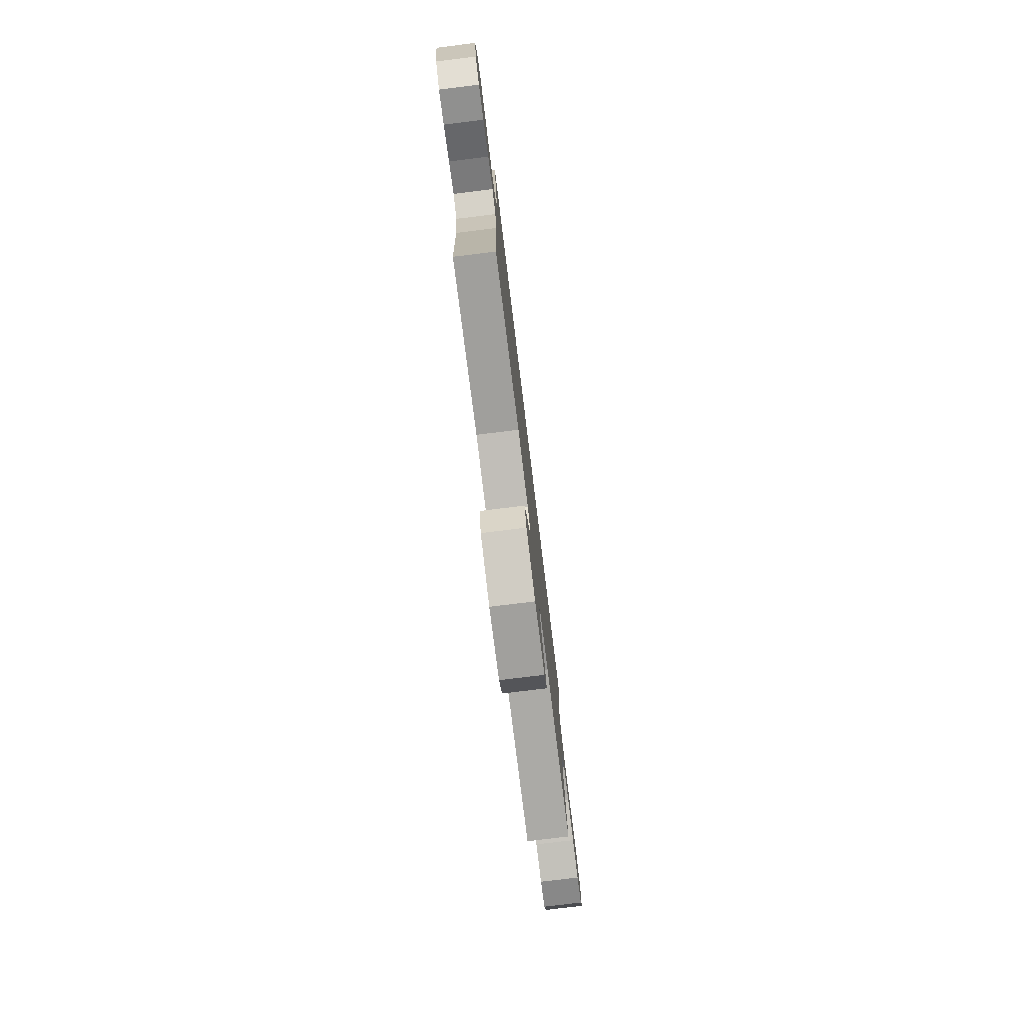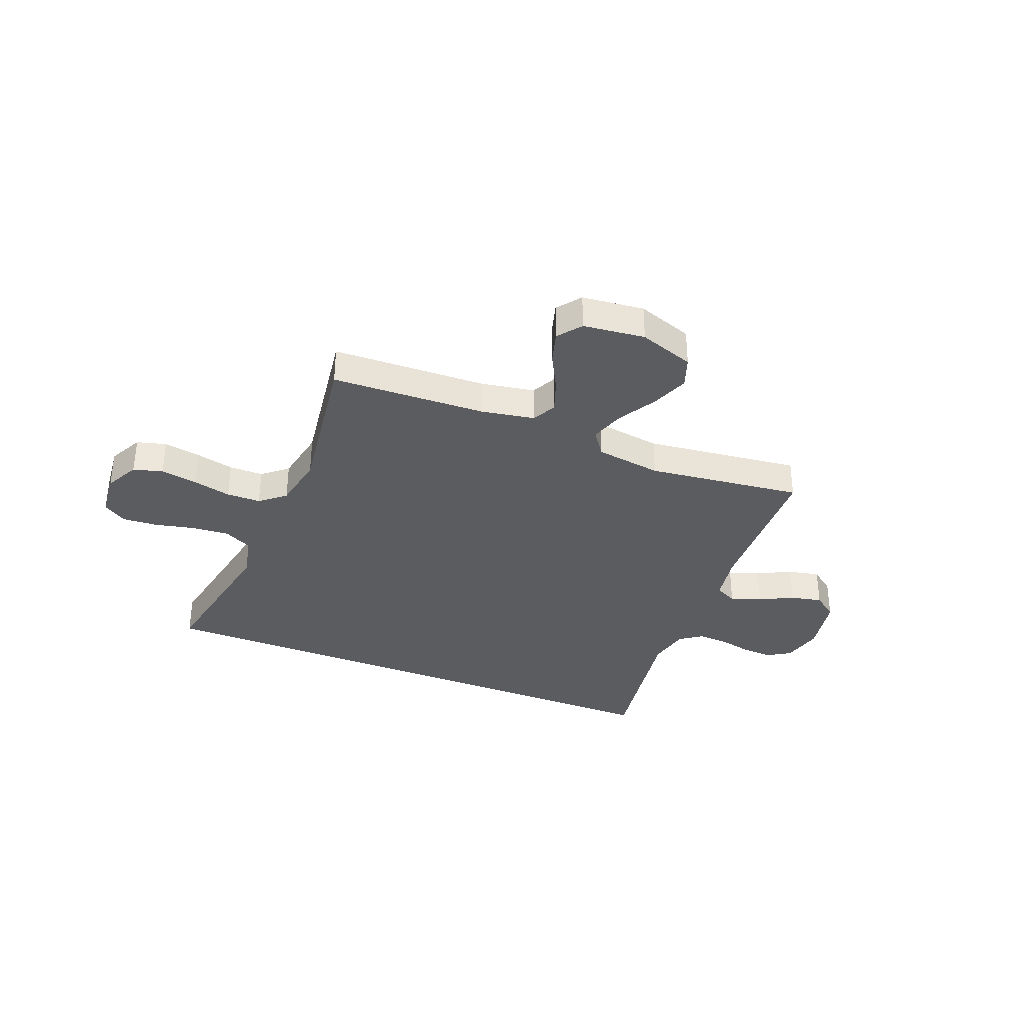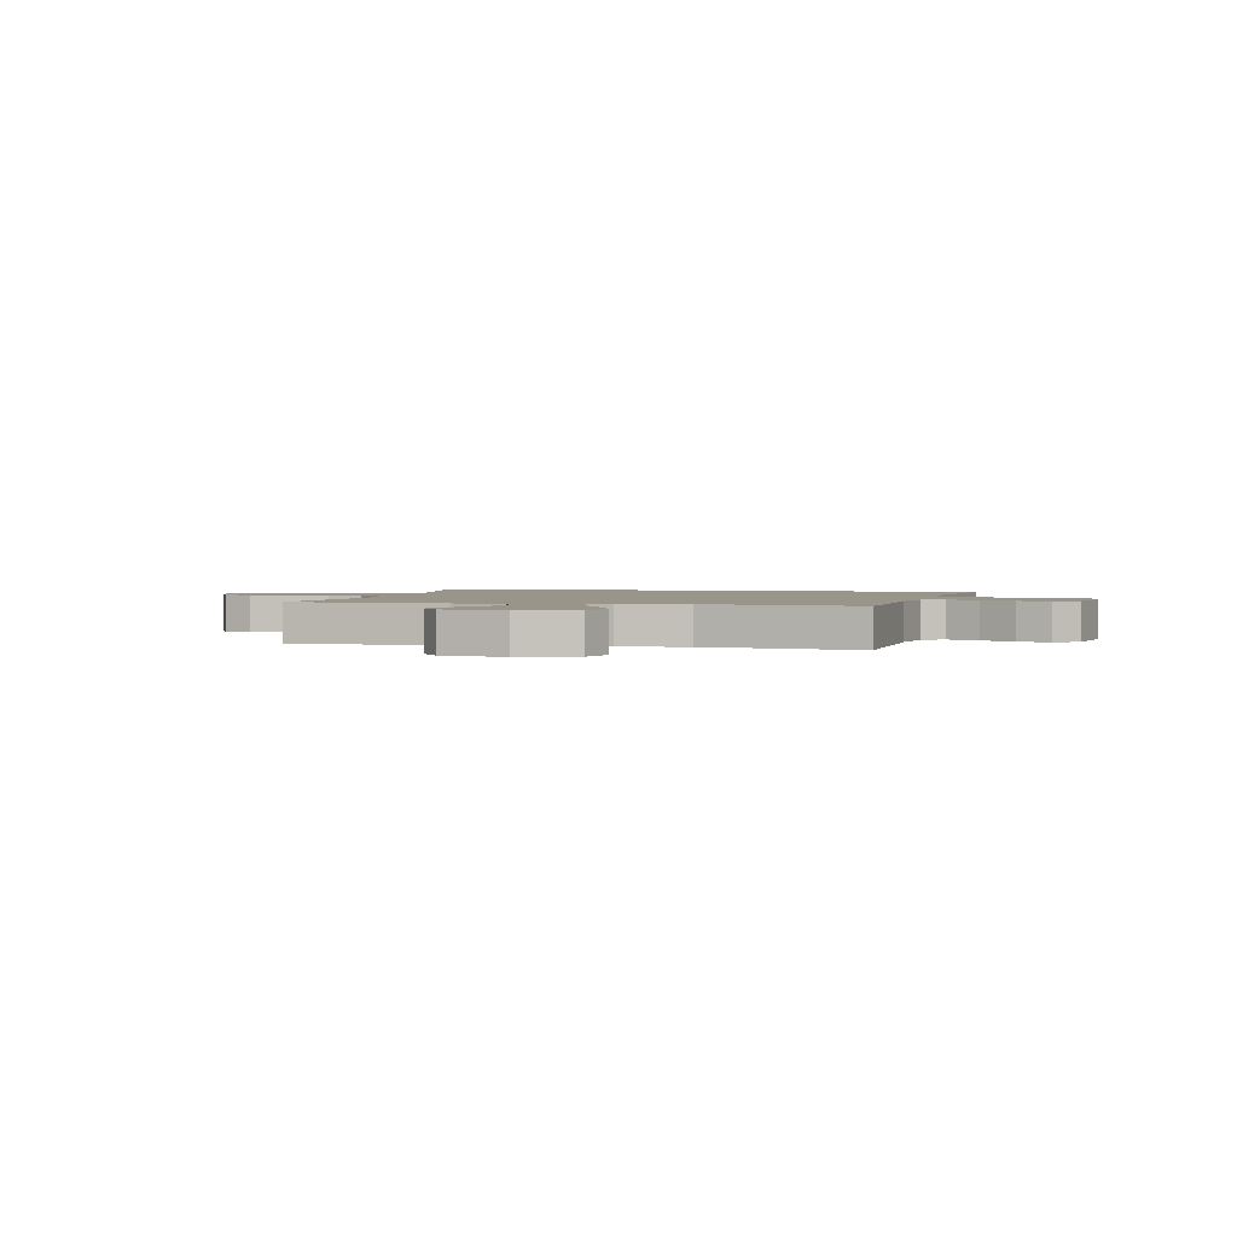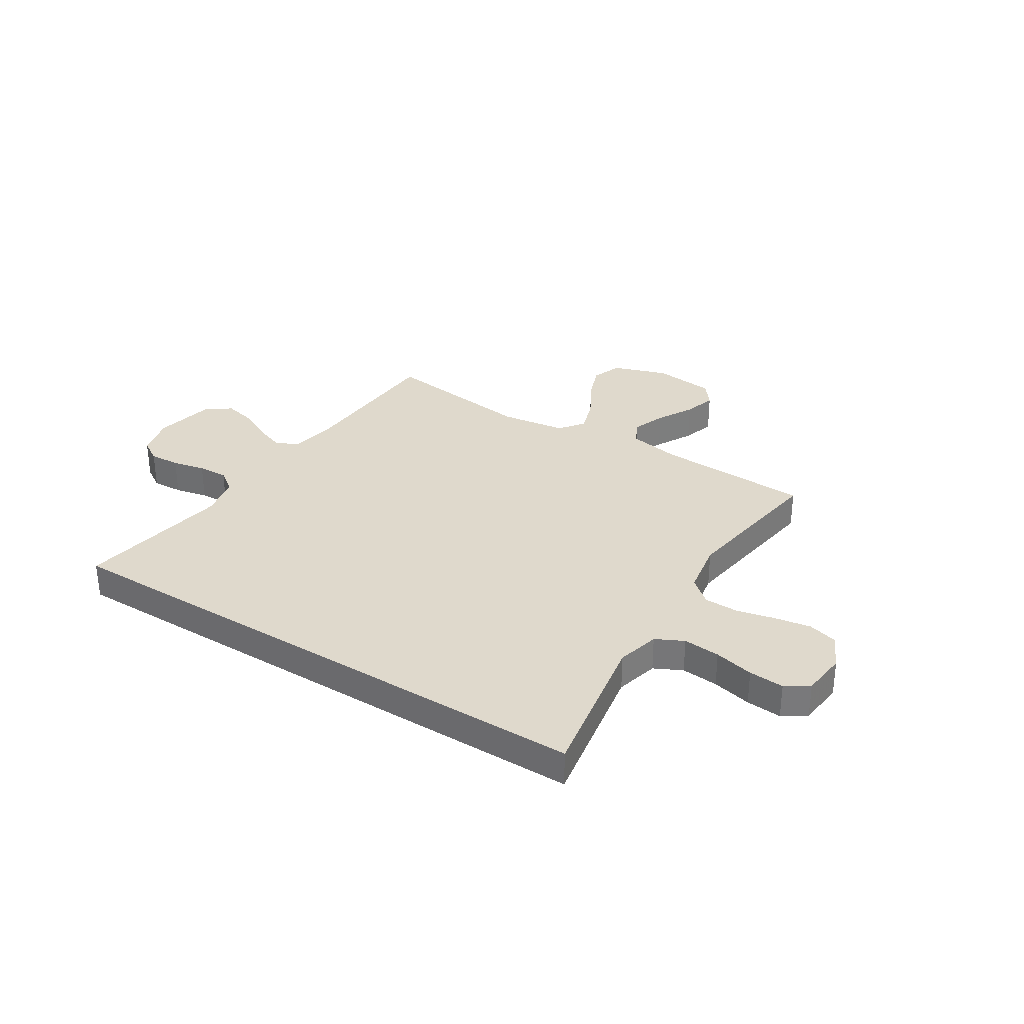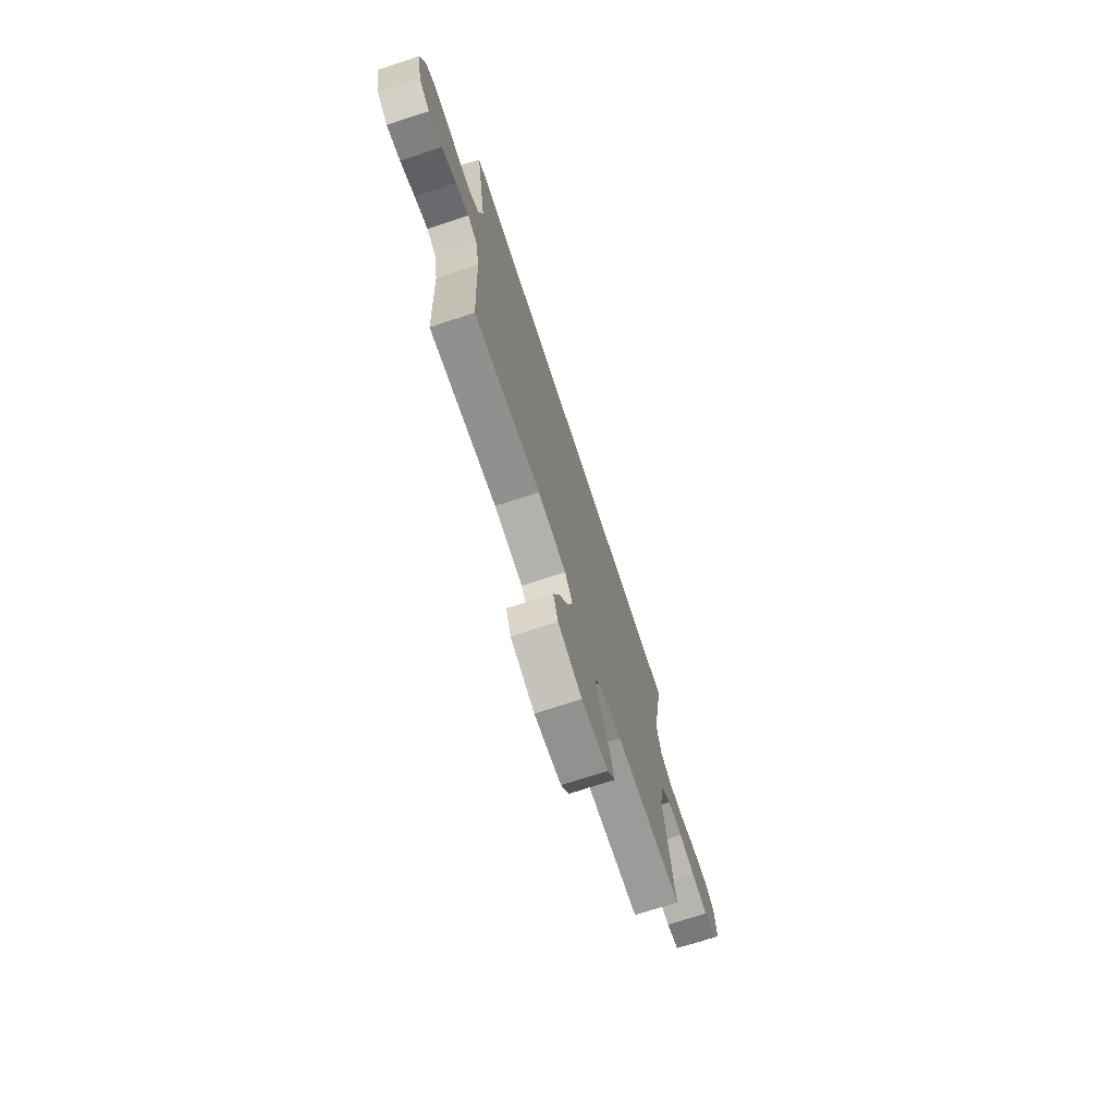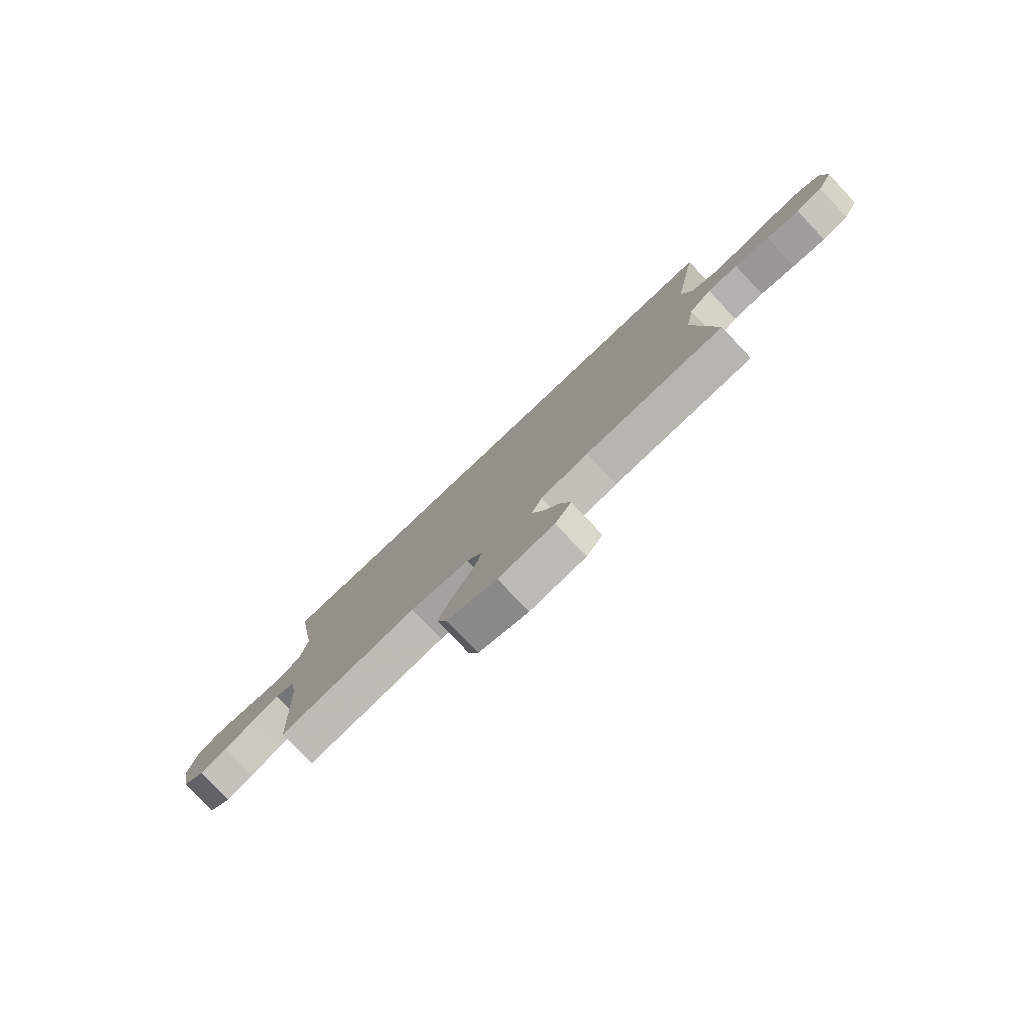
<metadata>
{"format":"obj","ext":"obj","renderer":"f3d","projection":"perspective","resolution":1024,"background":"white","views":[{"elev":-78.2,"azim":-83.0,"up":"+Z"},{"elev":-34.9,"azim":158.0,"up":"+Y"},{"elev":2.0,"azim":-166.1,"up":"+Y"},{"elev":32.3,"azim":32.4,"up":"+Y"},{"elev":-72.1,"azim":-71.9,"up":"+Z"},{"elev":-79.0,"azim":43.4,"up":"+Z"}]}
</metadata>
<code>
v 0.532 0.07 0.5
v 0.478 0.07 0.2
v 0.499 0.07 0.116
v 0.553 0.07 0.089
v 0.625 0.07 0.095
v 0.702 0.07 0.113
v 0.771 0.07 0.118
v 0.816 0.07 0.088
v 0.825 0.07 0
v 0.792 0.07 -0.066
v 0.735 0.07 -0.082
v 0.664 0.07 -0.07
v 0.589 0.07 -0.053
v 0.523 0.07 -0.054
v 0.475 0.07 -0.095
v 0.456 0.07 -0.2
v 0.5 0.07 -0.5
v 0.2 0.07 -0.513
v 0.097 0.07 -0.532
v 0.074 0.07 -0.579
v 0.098 0.07 -0.644
v 0.136 0.07 -0.715
v 0.155 0.07 -0.778
v 0.12 0.07 -0.824
v 0 0.07 -0.838
v -0.107 0.07 -0.802
v -0.129 0.07 -0.742
v -0.101 0.07 -0.669
v -0.058 0.07 -0.594
v -0.037 0.07 -0.528
v -0.072 0.07 -0.48
v -0.2 0.07 -0.462
v -0.5 0.07 -0.5
v -0.513 0.07 -0.2
v -0.53 0.07 -0.105
v -0.573 0.07 -0.084
v -0.632 0.07 -0.106
v -0.698 0.07 -0.139
v -0.759 0.07 -0.153
v -0.807 0.07 -0.117
v -0.83 0.07 0
v -0.81 0.07 0.079
v -0.766 0.07 0.107
v -0.706 0.07 0.104
v -0.642 0.07 0.09
v -0.583 0.07 0.088
v -0.541 0.07 0.118
v -0.524 0.07 0.2
v -0.573 0.07 0.5
v 0.532 0 0.5
v 0.478 0 0.2
v 0.499 0 0.116
v 0.553 0 0.089
v 0.625 0 0.095
v 0.702 0 0.113
v 0.771 0 0.118
v 0.816 0 0.088
v 0.825 0 0
v 0.792 0 -0.066
v 0.735 0 -0.082
v 0.664 0 -0.07
v 0.589 0 -0.053
v 0.523 0 -0.054
v 0.475 0 -0.095
v 0.456 0 -0.2
v 0.5 0 -0.5
v 0.2 0 -0.513
v 0.097 0 -0.532
v 0.074 0 -0.579
v 0.098 0 -0.644
v 0.136 0 -0.715
v 0.155 0 -0.778
v 0.12 0 -0.824
v 0 0 -0.838
v -0.107 0 -0.802
v -0.129 0 -0.742
v -0.101 0 -0.669
v -0.058 0 -0.594
v -0.037 0 -0.528
v -0.072 0 -0.48
v -0.2 0 -0.462
v -0.5 0 -0.5
v -0.513 0 -0.2
v -0.53 0 -0.105
v -0.573 0 -0.084
v -0.632 0 -0.106
v -0.698 0 -0.139
v -0.759 0 -0.153
v -0.807 0 -0.117
v -0.83 0 0
v -0.81 0 0.079
v -0.766 0 0.107
v -0.706 0 0.104
v -0.642 0 0.09
v -0.583 0 0.088
v -0.541 0 0.118
v -0.524 0 0.2
v -0.573 0 0.5
f 48 49 1 2
f 47 48 2 3
f 46 47 3 4
f 43 44 45
f 42 43 45
f 41 42 45
f 40 41 45
f 39 40 45
f 38 39 45
f 37 38 45
f 36 37 45 46
f 35 36 46 4
f 32 33 34
f 35 4 5
f 34 35 5
f 32 34 5
f 31 32 5
f 27 28 29
f 26 27 29
f 25 26 29
f 24 25 29
f 23 24 29
f 22 23 29
f 21 22 29
f 20 21 29 30
f 19 20 30 31
f 16 17 18
f 18 19 31
f 16 18 31
f 15 16 31
f 11 12 13
f 10 11 13
f 9 10 13
f 8 9 13
f 7 8 13
f 6 7 13
f 5 6 13
f 5 13 14
f 5 14 15 31
f 51 50 98 97
f 52 51 97 96
f 53 52 96 95
f 94 93 92
f 94 92 91
f 94 91 90
f 94 90 89
f 94 89 88
f 94 88 87
f 94 87 86
f 95 94 86 85
f 53 95 85 84
f 83 82 81
f 54 53 84
f 54 84 83
f 54 83 81
f 54 81 80
f 78 77 76
f 78 76 75
f 78 75 74
f 78 74 73
f 78 73 72
f 78 72 71
f 78 71 70
f 79 78 70 69
f 80 79 69 68
f 67 66 65
f 80 68 67
f 80 67 65
f 80 65 64
f 62 61 60
f 62 60 59
f 62 59 58
f 62 58 57
f 62 57 56
f 62 56 55
f 62 55 54
f 63 62 54
f 80 64 63 54
f 1 50 51 2
f 2 51 52 3
f 3 52 53 4
f 4 53 54 5
f 5 54 55 6
f 6 55 56 7
f 7 56 57 8
f 8 57 58 9
f 9 58 59 10
f 10 59 60 11
f 11 60 61 12
f 12 61 62 13
f 13 62 63 14
f 14 63 64 15
f 15 64 65 16
f 16 65 66 17
f 17 66 67 18
f 18 67 68 19
f 19 68 69 20
f 20 69 70 21
f 21 70 71 22
f 22 71 72 23
f 23 72 73 24
f 24 73 74 25
f 25 74 75 26
f 26 75 76 27
f 27 76 77 28
f 28 77 78 29
f 29 78 79 30
f 30 79 80 31
f 31 80 81 32
f 32 81 82 33
f 33 82 83 34
f 34 83 84 35
f 35 84 85 36
f 36 85 86 37
f 37 86 87 38
f 38 87 88 39
f 39 88 89 40
f 40 89 90 41
f 41 90 91 42
f 42 91 92 43
f 43 92 93 44
f 44 93 94 45
f 45 94 95 46
f 46 95 96 47
f 47 96 97 48
f 48 97 98 49
f 49 98 50 1

</code>
